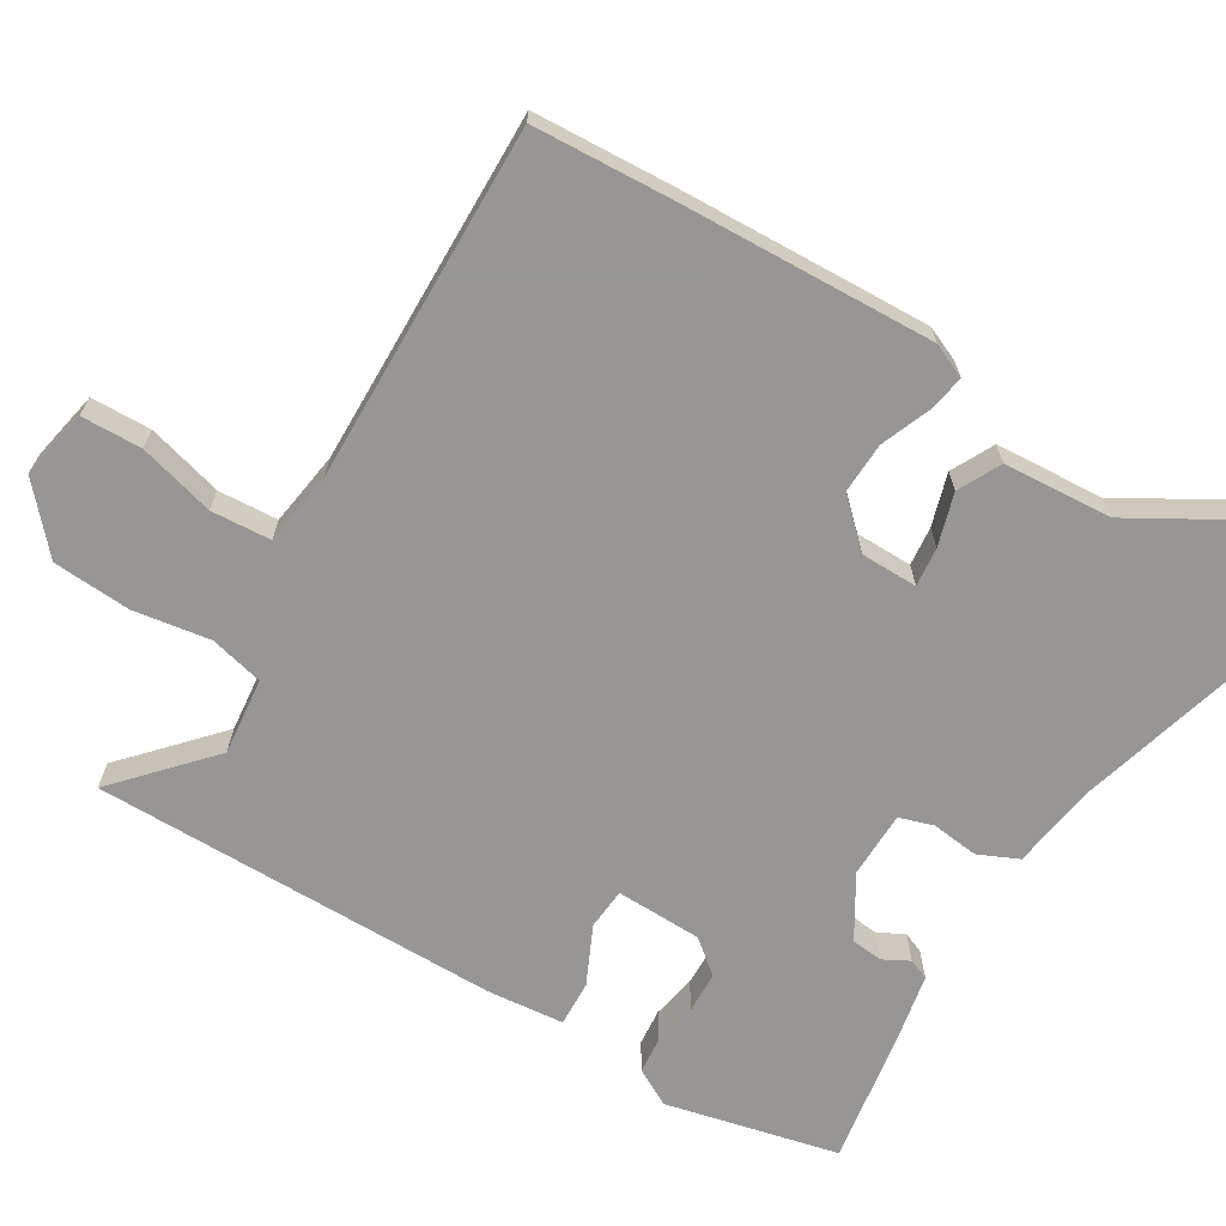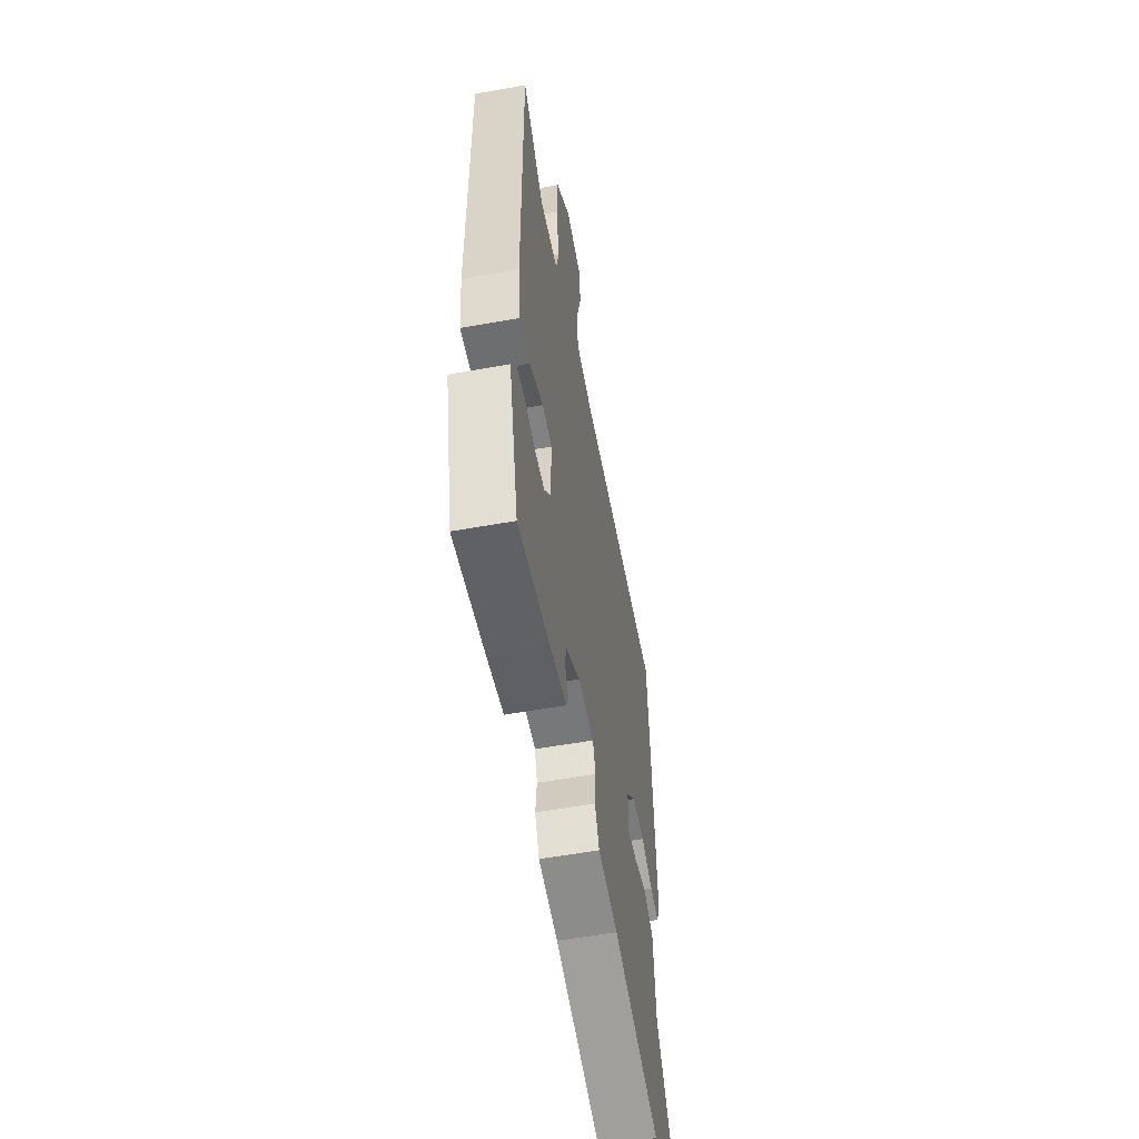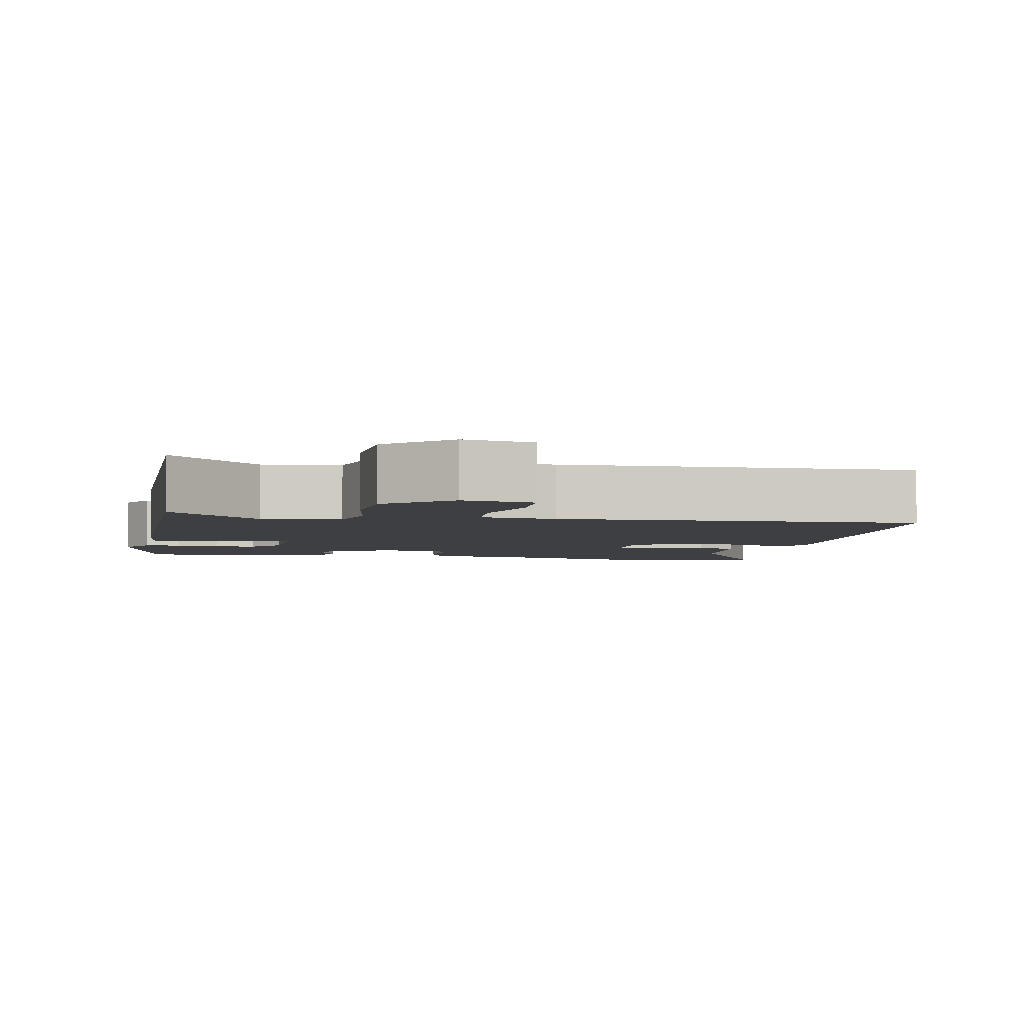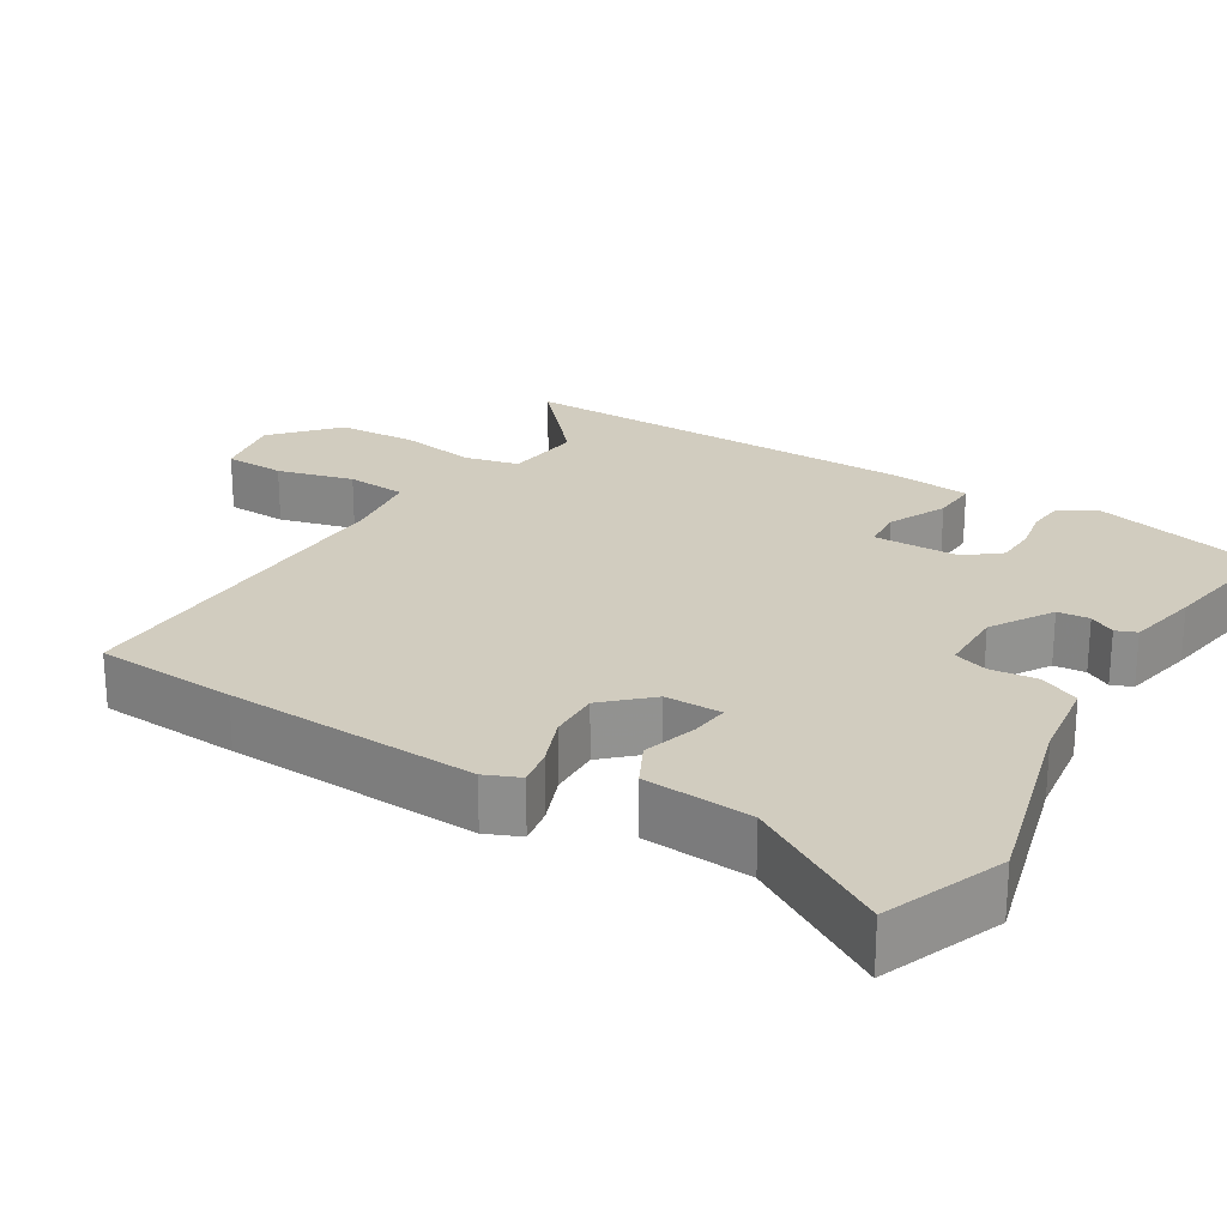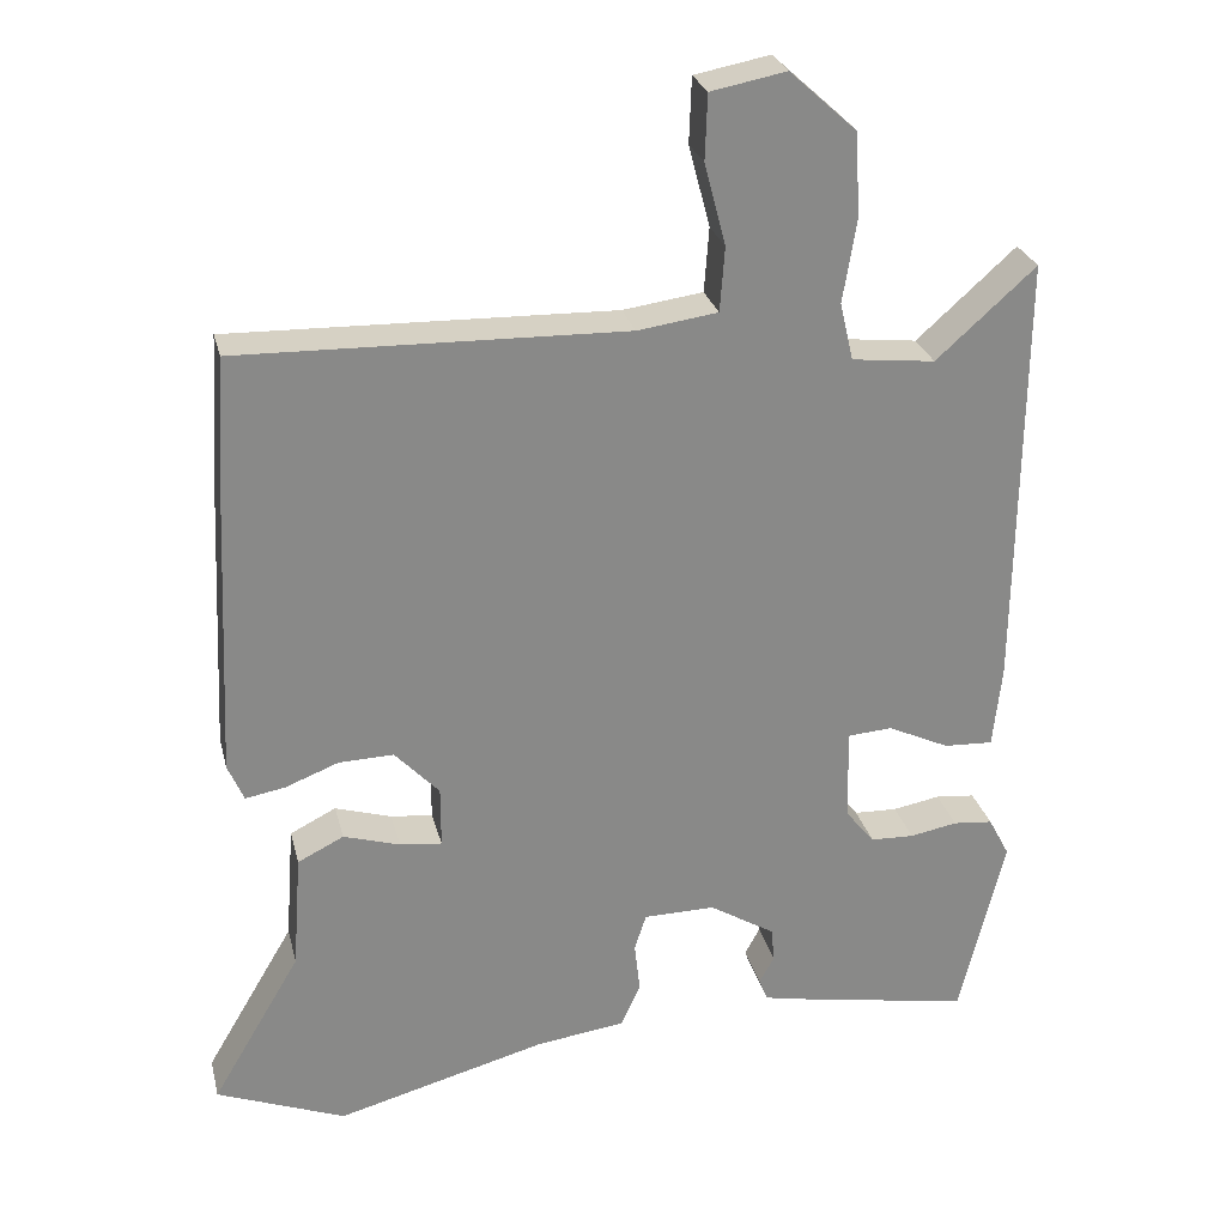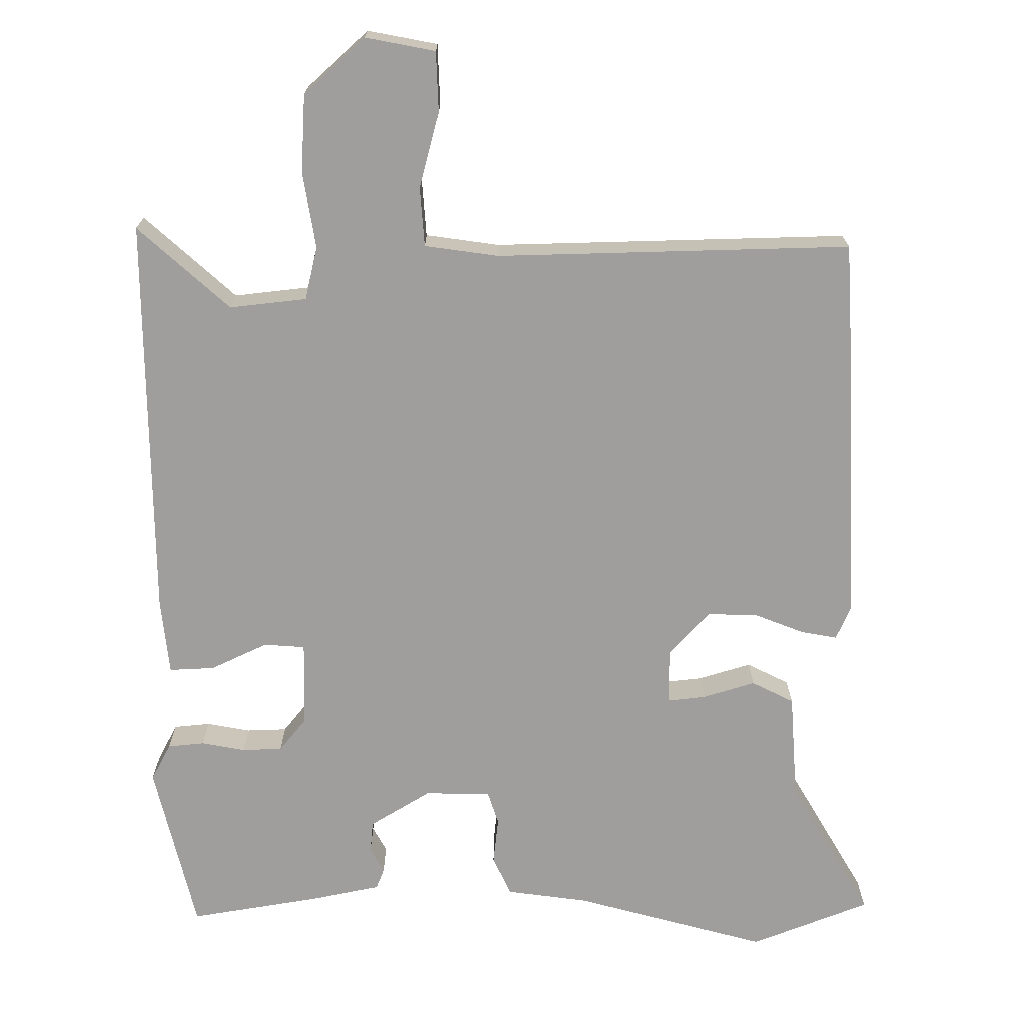
<metadata>
{"format":"obj","ext":"obj","renderer":"f3d","projection":"perspective","resolution":1024,"background":"white","views":[{"elev":-67.8,"azim":58.4,"up":"+Y"},{"elev":-56.8,"azim":-79.4,"up":"+Z"},{"elev":-3.9,"azim":-11.2,"up":"+Y"},{"elev":24.0,"azim":121.4,"up":"+Y"},{"elev":27.1,"azim":166.5,"up":"+Z"},{"elev":-71.0,"azim":-0.0,"up":"+Y"}]}
</metadata>
<code>
v -0.485 0.07 0.572
v -0.36 0.07 0.46
v -0.255 0.07 0.472
v -0.238 0.07 0.545
v -0.255 0.07 0.649
v -0.249 0.07 0.755
v -0.165 0.07 0.831
v -0.07 0.07 0.813
v -0.067 0.07 0.731
v -0.094 0.07 0.628
v -0.088 0.07 0.547
v 0.013 0.07 0.533
v 0.497 0.07 0.546
v 0.509 0.07 0.354
v 0.525 0.07 0.012
v 0.505 0.07 -0.035
v 0.455 0.07 -0.026
v 0.388 0.07 0
v 0.319 0.07 0.002
v 0.263 0.07 -0.058
v 0.263 0.07 -0.135
v 0.316 0.07 -0.129
v 0.387 0.07 -0.107
v 0.445 0.07 -0.136
v 0.456 0.07 -0.283
v 0.568 0.07 -0.473
v 0.406 0.07 -0.537
v 0.141 0.07 -0.466
v 0.029 0.07 -0.451
v 0.004 0.07 -0.397
v 0.011 0.07 -0.333
v -0.004 0.07 -0.287
v -0.094 0.07 -0.286
v -0.177 0.07 -0.337
v -0.181 0.07 -0.38
v -0.162 0.07 -0.415
v -0.173 0.07 -0.443
v -0.27 0.07 -0.463
v -0.448 0.07 -0.493
v -0.504 0.07 -0.26
v -0.477 0.07 -0.209
v -0.427 0.07 -0.204
v -0.367 0.07 -0.215
v -0.312 0.07 -0.213
v -0.275 0.07 -0.167
v -0.273 0.07 -0.05
v -0.329 0.07 -0.046
v -0.407 0.07 -0.083
v -0.469 0.07 -0.086
v -0.48 0.07 0.018
v -0.485 0 0.572
v -0.36 0 0.46
v -0.255 0 0.472
v -0.238 0 0.545
v -0.255 0 0.649
v -0.249 0 0.755
v -0.165 0 0.831
v -0.07 0 0.813
v -0.067 0 0.731
v -0.094 0 0.628
v -0.088 0 0.547
v 0.013 0 0.533
v 0.497 0 0.546
v 0.509 0 0.354
v 0.525 0 0.012
v 0.505 0 -0.035
v 0.455 0 -0.026
v 0.388 0 0
v 0.319 0 0.002
v 0.263 0 -0.058
v 0.263 0 -0.135
v 0.316 0 -0.129
v 0.387 0 -0.107
v 0.445 0 -0.136
v 0.456 0 -0.283
v 0.568 0 -0.473
v 0.406 0 -0.537
v 0.141 0 -0.466
v 0.029 0 -0.451
v 0.004 0 -0.397
v 0.011 0 -0.333
v -0.004 0 -0.287
v -0.094 0 -0.286
v -0.177 0 -0.337
v -0.181 0 -0.38
v -0.162 0 -0.415
v -0.173 0 -0.443
v -0.27 0 -0.463
v -0.448 0 -0.493
v -0.504 0 -0.26
v -0.477 0 -0.209
v -0.427 0 -0.204
v -0.367 0 -0.215
v -0.312 0 -0.213
v -0.275 0 -0.167
v -0.273 0 -0.05
v -0.329 0 -0.046
v -0.407 0 -0.083
v -0.469 0 -0.086
v -0.48 0 0.018
f 50 1 2
f 49 50 2
f 48 49 2
f 47 48 2
f 46 47 2 3
f 45 46 3 4
f 41 42 43
f 40 41 43
f 39 40 43
f 38 39 43
f 37 38 43
f 36 37 43
f 35 36 43
f 34 35 43 44
f 33 34 44 45
f 28 29 30 31
f 28 31 32
f 27 28 32
f 26 27 32
f 25 26 32
f 25 32 33
f 24 25 33
f 23 24 33
f 22 23 33
f 16 17 18
f 15 16 18
f 14 15 18
f 13 14 18
f 12 13 18
f 11 12 18 19
f 8 9 10
f 7 8 10
f 6 7 10
f 5 6 10
f 4 5 10
f 4 10 11
f 11 19 20
f 4 11 20
f 45 4 20
f 21 22 33
f 20 21 33 45
f 52 51 100
f 52 100 99
f 52 99 98
f 52 98 97
f 53 52 97 96
f 54 53 96 95
f 93 92 91
f 93 91 90
f 93 90 89
f 93 89 88
f 93 88 87
f 93 87 86
f 93 86 85
f 94 93 85 84
f 95 94 84 83
f 81 80 79 78
f 82 81 78
f 82 78 77
f 82 77 76
f 82 76 75
f 83 82 75
f 83 75 74
f 83 74 73
f 83 73 72
f 68 67 66
f 68 66 65
f 68 65 64
f 68 64 63
f 68 63 62
f 69 68 62 61
f 60 59 58
f 60 58 57
f 60 57 56
f 60 56 55
f 60 55 54
f 61 60 54
f 70 69 61
f 70 61 54
f 70 54 95
f 83 72 71
f 95 83 71 70
f 1 51 52 2
f 2 52 53 3
f 3 53 54 4
f 4 54 55 5
f 5 55 56 6
f 6 56 57 7
f 7 57 58 8
f 8 58 59 9
f 9 59 60 10
f 10 60 61 11
f 11 61 62 12
f 12 62 63 13
f 13 63 64 14
f 14 64 65 15
f 15 65 66 16
f 16 66 67 17
f 17 67 68 18
f 18 68 69 19
f 19 69 70 20
f 20 70 71 21
f 21 71 72 22
f 22 72 73 23
f 23 73 74 24
f 24 74 75 25
f 25 75 76 26
f 26 76 77 27
f 27 77 78 28
f 28 78 79 29
f 29 79 80 30
f 30 80 81 31
f 31 81 82 32
f 32 82 83 33
f 33 83 84 34
f 34 84 85 35
f 35 85 86 36
f 36 86 87 37
f 37 87 88 38
f 38 88 89 39
f 39 89 90 40
f 40 90 91 41
f 41 91 92 42
f 42 92 93 43
f 43 93 94 44
f 44 94 95 45
f 45 95 96 46
f 46 96 97 47
f 47 97 98 48
f 48 98 99 49
f 49 99 100 50
f 50 100 51 1

</code>
